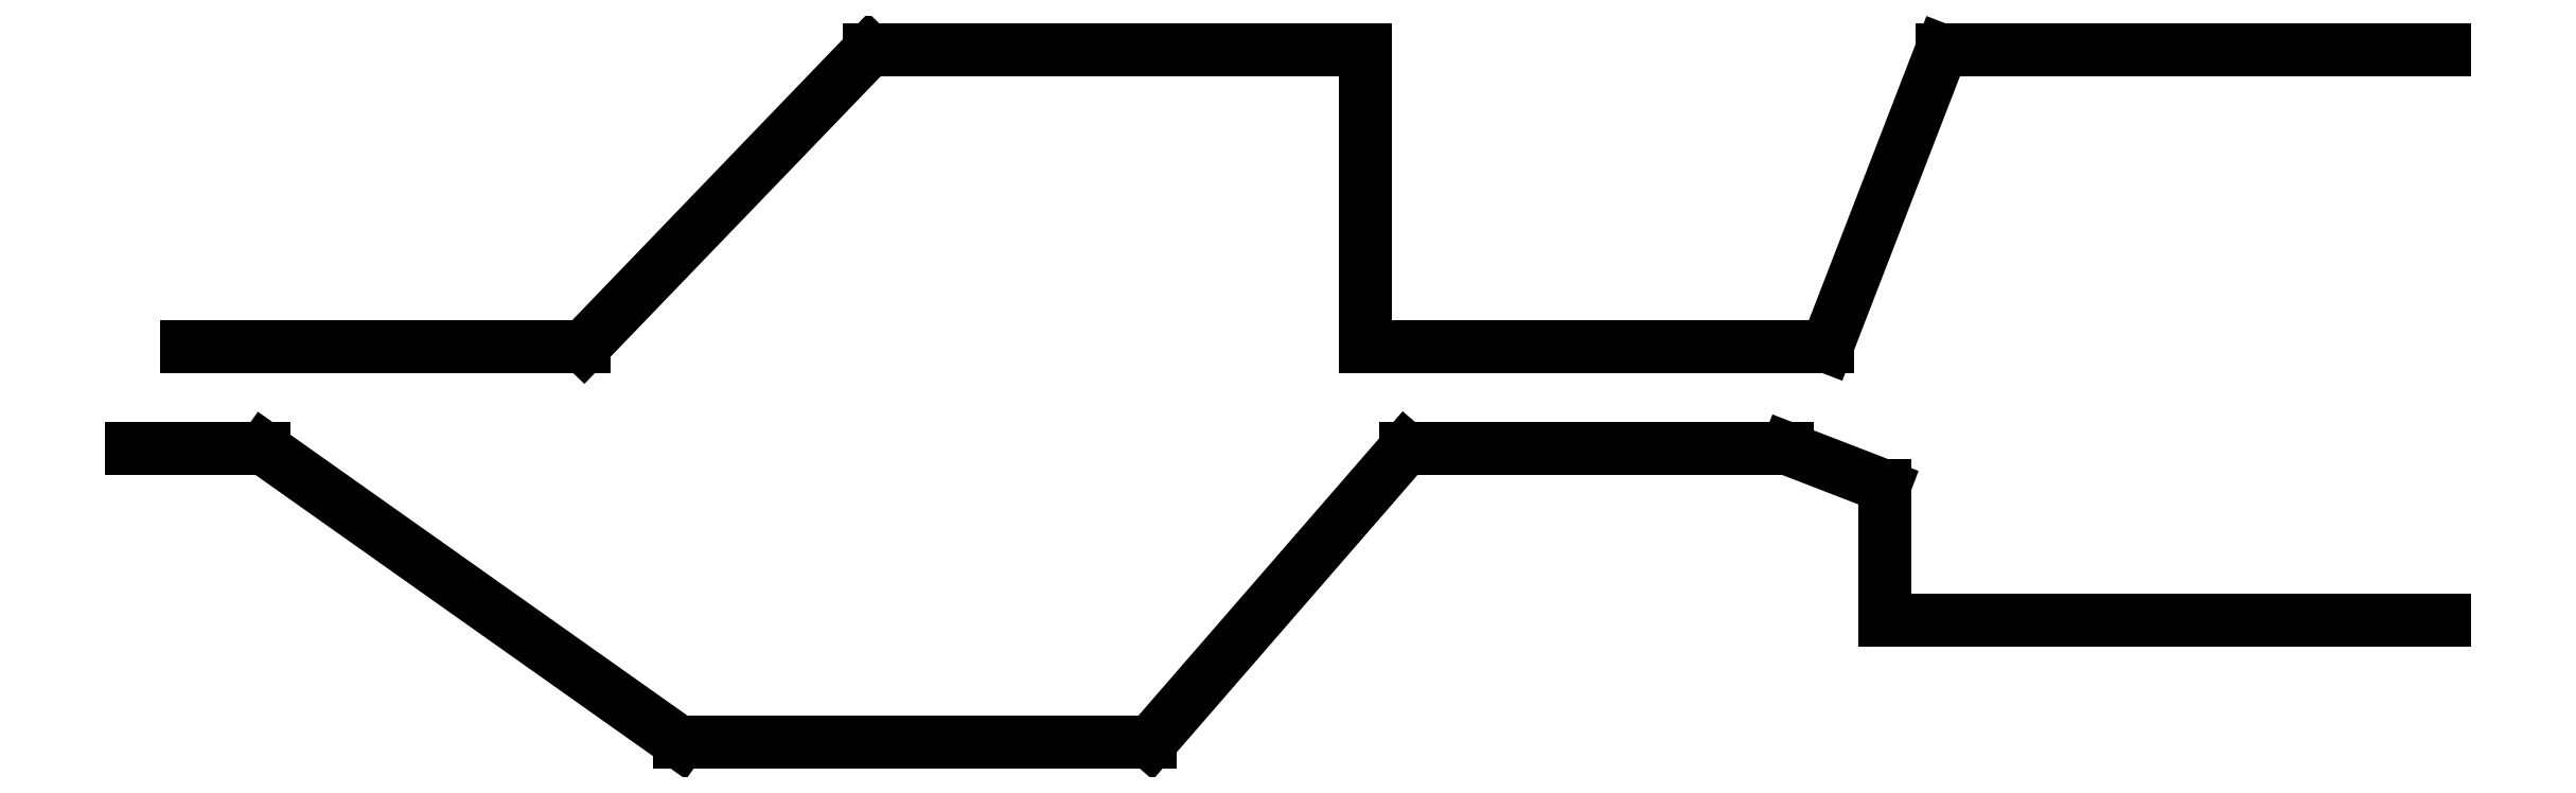
<metadata>
{"format":"dxf","ext":"dxf","renderer":"ezdxf+matplotlib","layout":"modelspace","background":"white","min_lineweight":24,"dpi":150}
</metadata>
<code>
0
SECTION
2
ENTITIES
0
LINE
8
0
10
22
20
4
30
0
11
20.5
21
4
31
0
0
LINE
8
0
10
20.5
20
4
30
0
11
20.16
21
3.116
31
0
0
LINE
8
0
10
20.16
20
3.116
30
0
11
18.78
21
3.116
31
0
0
LINE
8
0
10
18.78
20
3.116
30
0
11
18.78
21
4
31
0
0
LINE
8
0
10
18.78
20
4
30
0
11
17.3
21
4
31
0
0
LINE
8
0
10
17.3
20
4
30
0
11
16.45
21
3.116
31
0
0
LINE
8
0
10
16.45
20
3.116
30
0
11
15.26
21
3.116
31
0
0
LINE
8
0
10
22
20
2.3
30
0
11
20.33
21
2.3
31
0
0
LINE
8
0
10
20.33
20
2.3
30
0
11
20.33
21
2.7
31
0
0
LINE
8
0
10
20.33
20
2.7
30
0
11
20.04
21
2.812
31
0
0
LINE
8
0
10
20.04
20
2.812
30
0
11
18.9
21
2.812
31
0
0
LINE
8
0
10
18.9
20
2.812
30
0
11
18.14
21
1.935
31
0
0
LINE
8
0
10
18.14
20
1.935
30
0
11
16.74
21
1.935
31
0
0
LINE
8
0
10
16.74
20
1.935
30
0
11
15.5
21
2.812
31
0
0
LINE
8
0
10
15.5
20
2.812
30
0
11
15.1
21
2.812
31
0
0
ENDSEC
0
EOF

</code>
